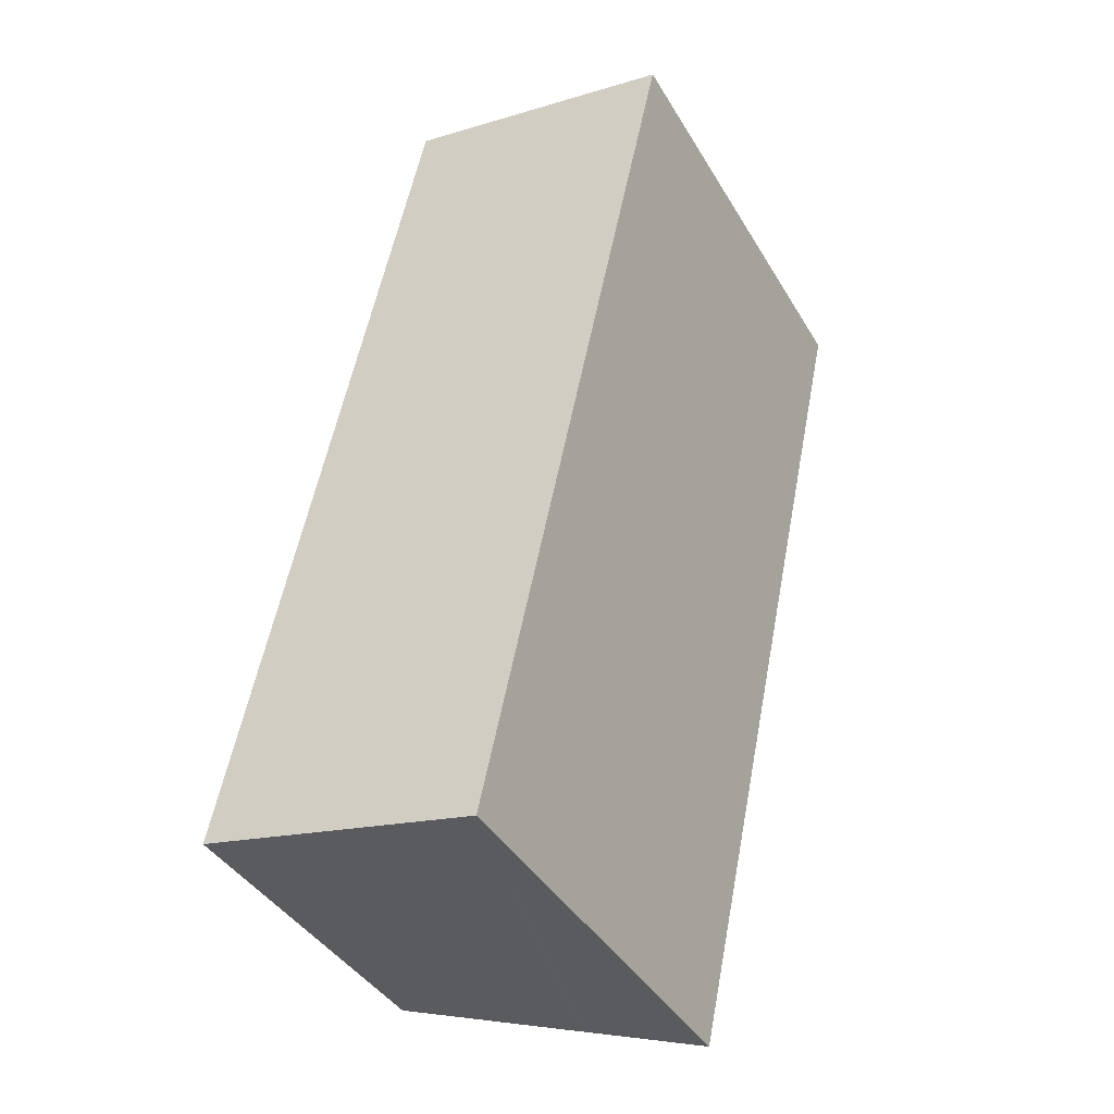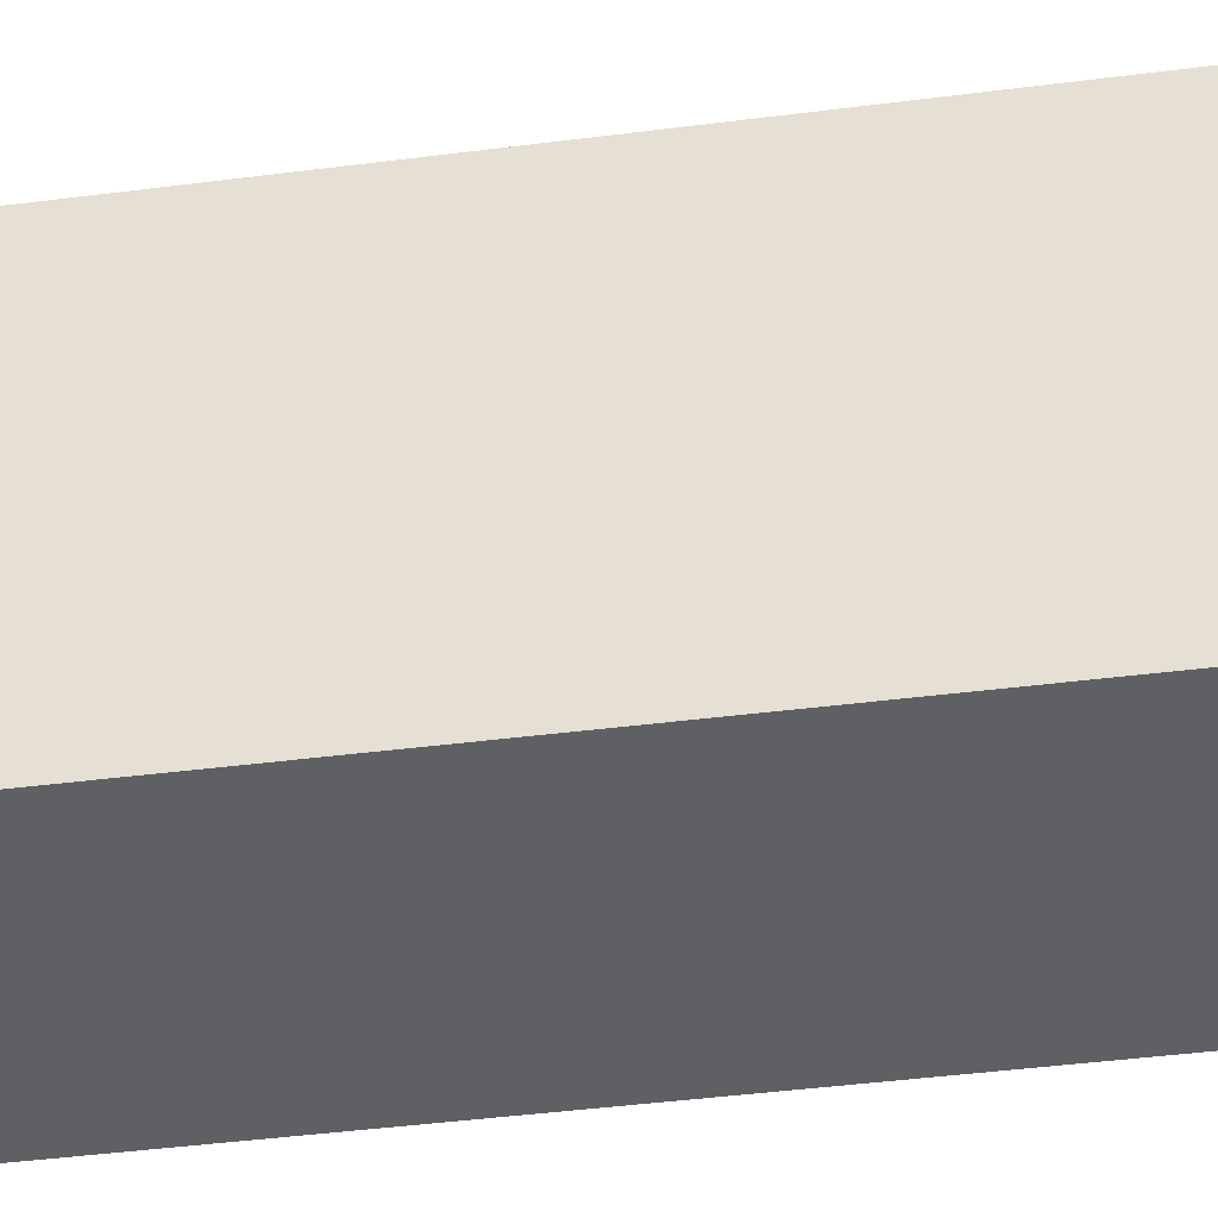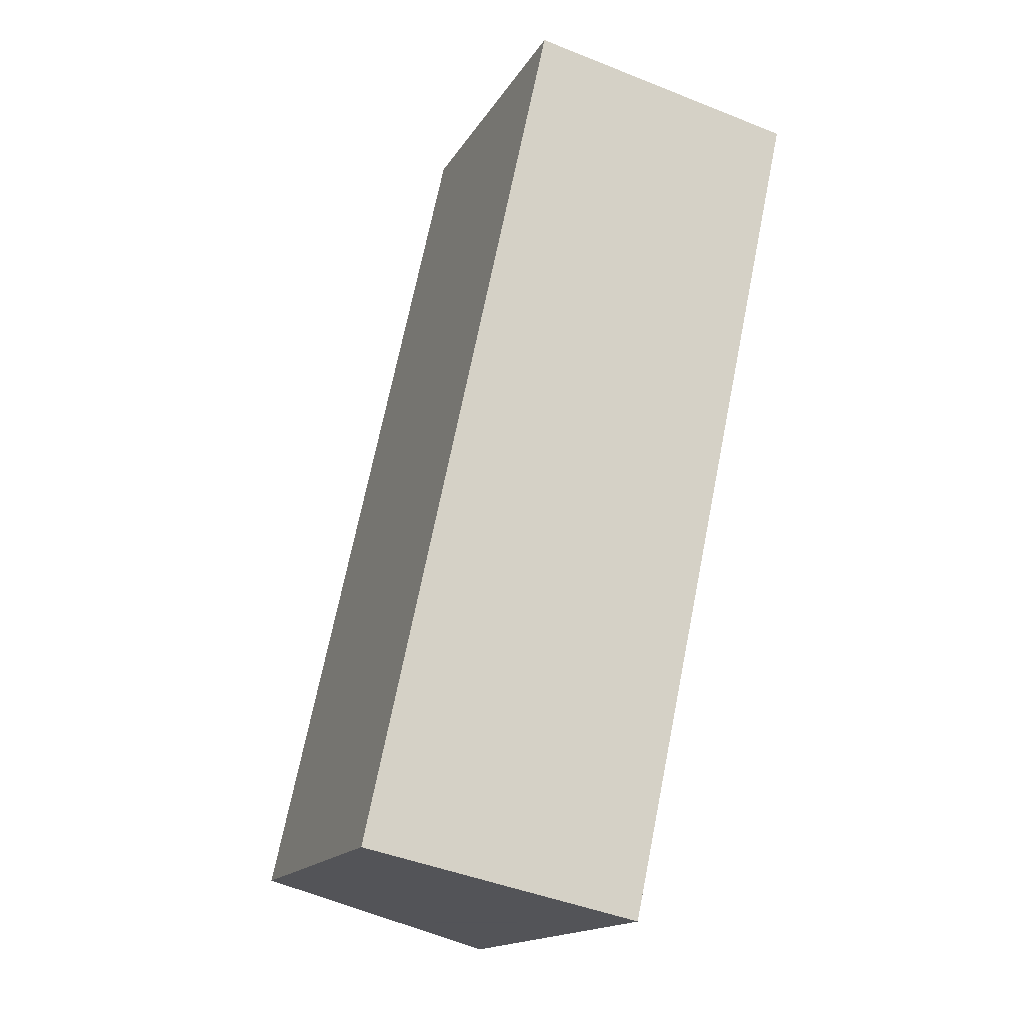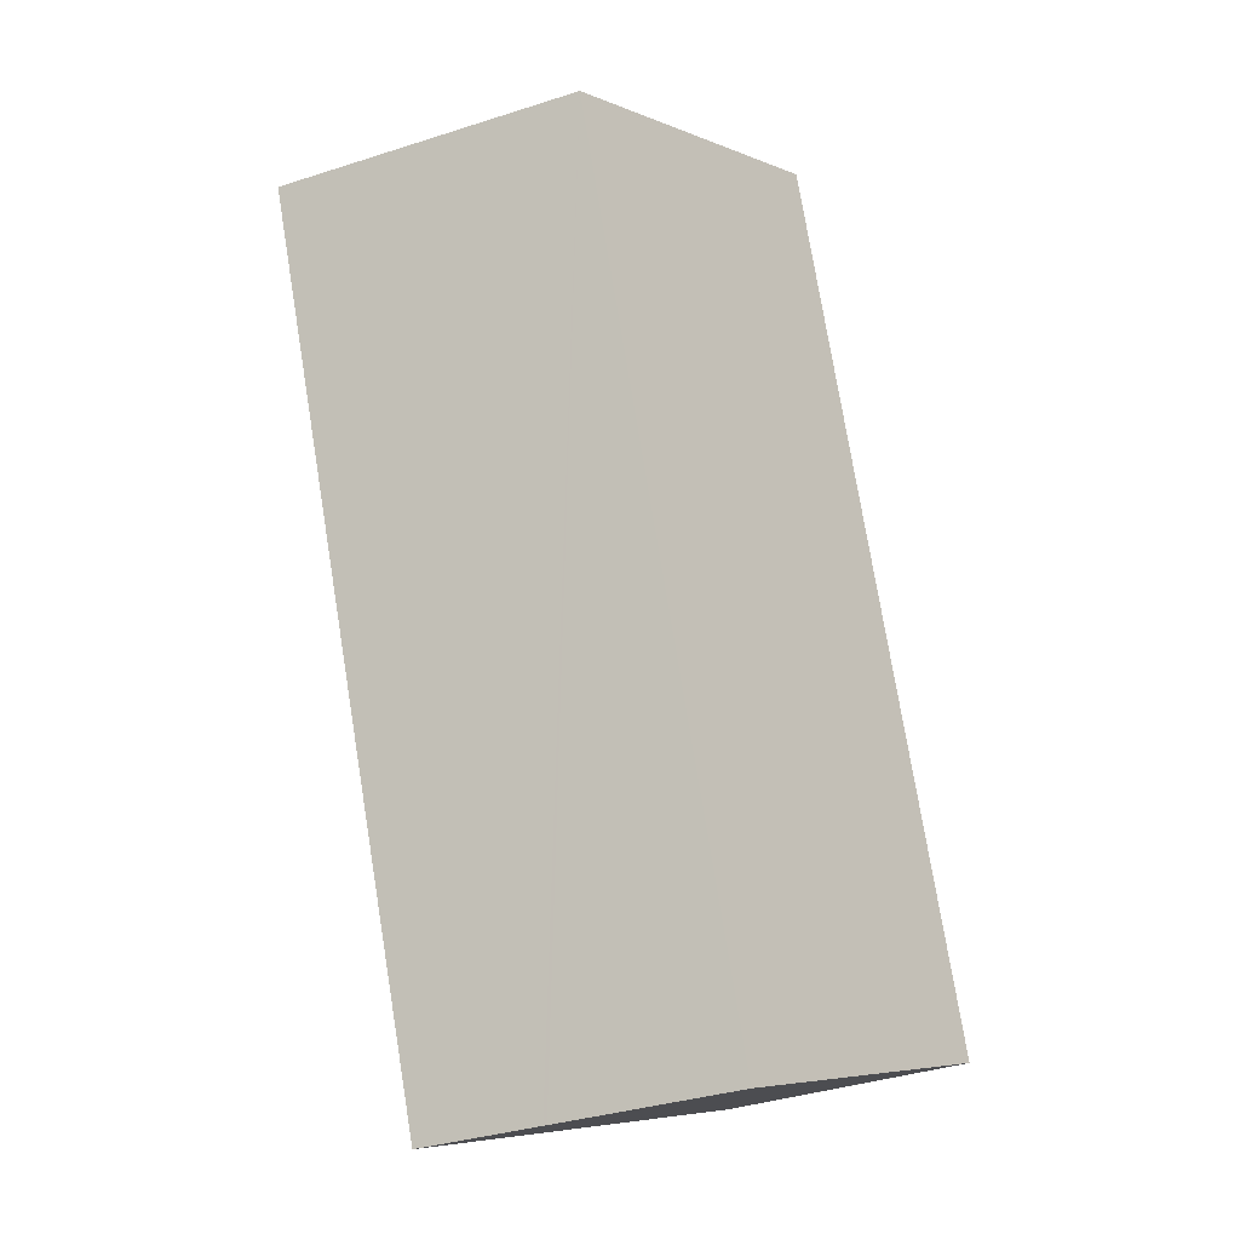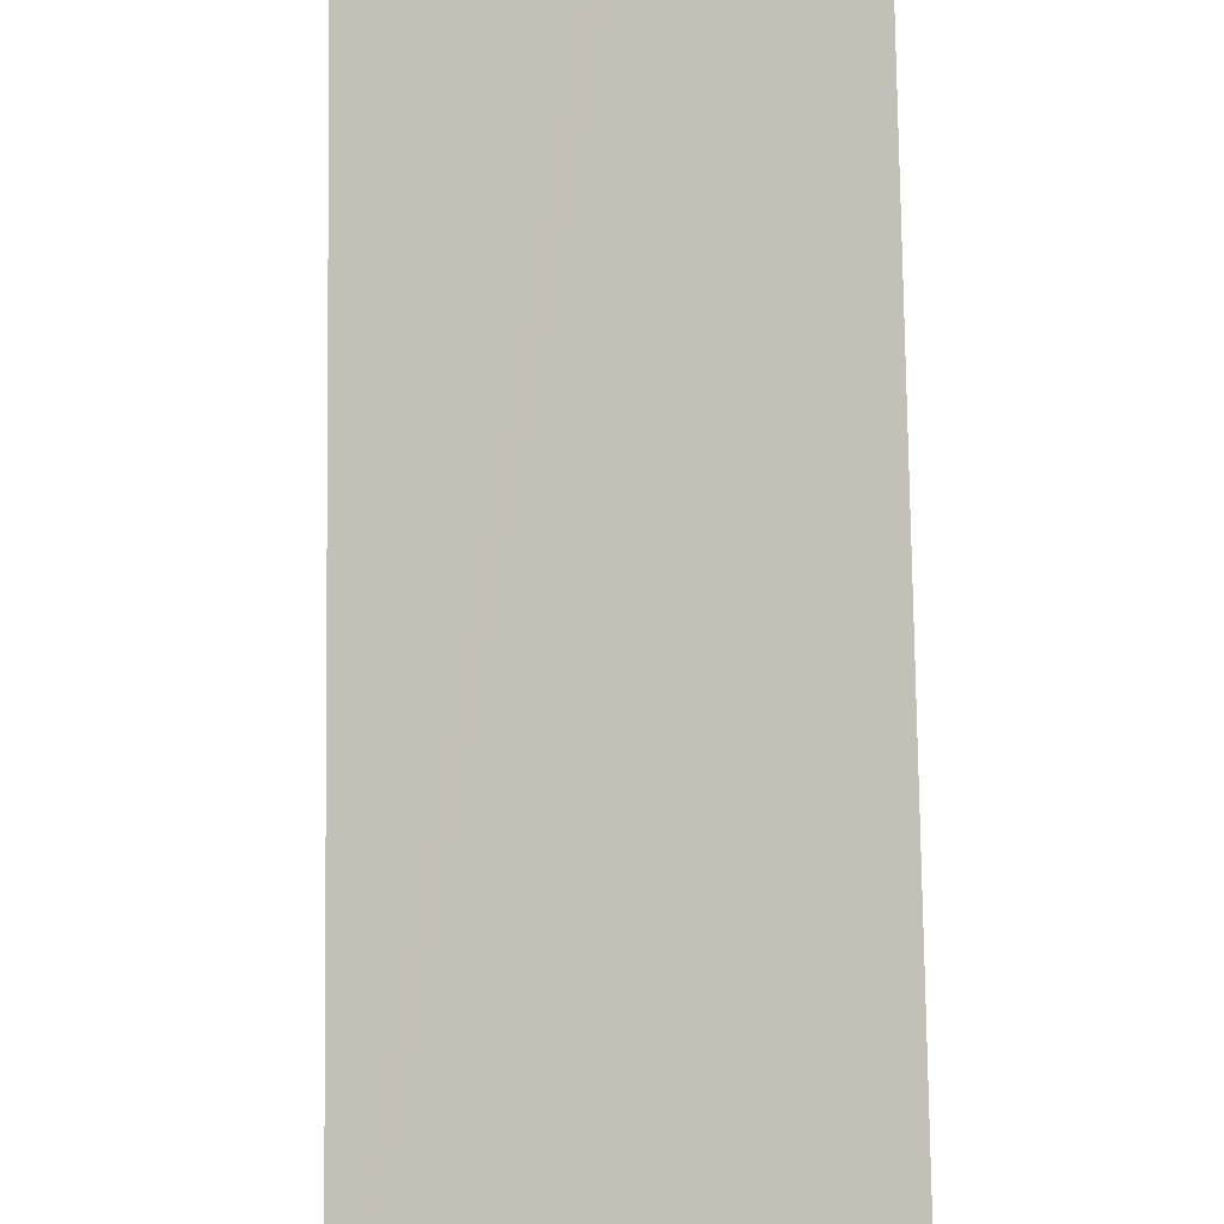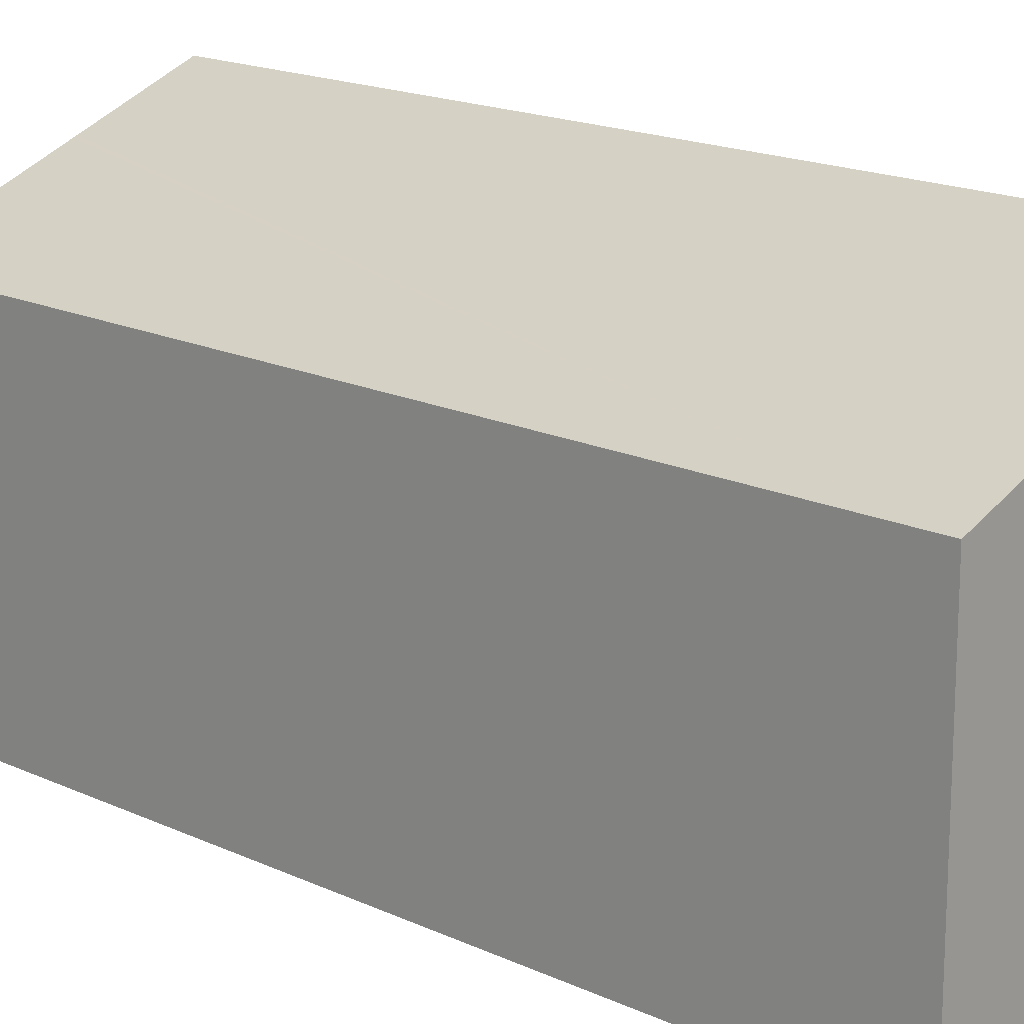
<metadata>
{"format":"obj","ext":"obj","renderer":"f3d","projection":"perspective","resolution":1024,"background":"white","views":[{"elev":-41.1,"azim":28.4,"up":"+Z"},{"elev":-44.6,"azim":110.6,"up":"+Y"},{"elev":-16.3,"azim":-21.0,"up":"+Z"},{"elev":-6.1,"azim":-140.1,"up":"+Z"},{"elev":76.9,"azim":11.4,"up":"+Y"},{"elev":17.3,"azim":-35.1,"up":"+Y"}]}
</metadata>
<code>
v  2.879 4.561 -0.616
v  1.928 3.445 9.022
v  4.829 4.561 8.402
v  1.739 4.122 -0.372
v  1.704 4.109 -0.365
v  0.371 3.596 -0.079
v  0 3.454 2.115e-16
v  2.879 3.772e-17 -0.616
v  0.371 4.837e-18 -0.079
v  0 0 0
v  1.739 2.278e-17 -0.372
v  1.704 2.235e-17 -0.365
v  1.928 -5.524e-16 9.022
v  4.829 -5.145e-16 8.402
g defaultobject
f 1 2 3
f 2 1 4
f 2 4 5
f 2 5 6
f 2 6 7
f 8 4 1
f 4 8 5
f 5 8 6
f 6 8 7
f 7 8 9
f 7 9 10
f 9 8 11
f 9 11 12
f 10 2 7
f 2 10 13
f 2 14 3
f 14 2 13
f 14 1 3
f 1 14 8
f 9 13 10
f 13 9 14
f 14 9 12
f 14 12 11
f 14 11 8

</code>
